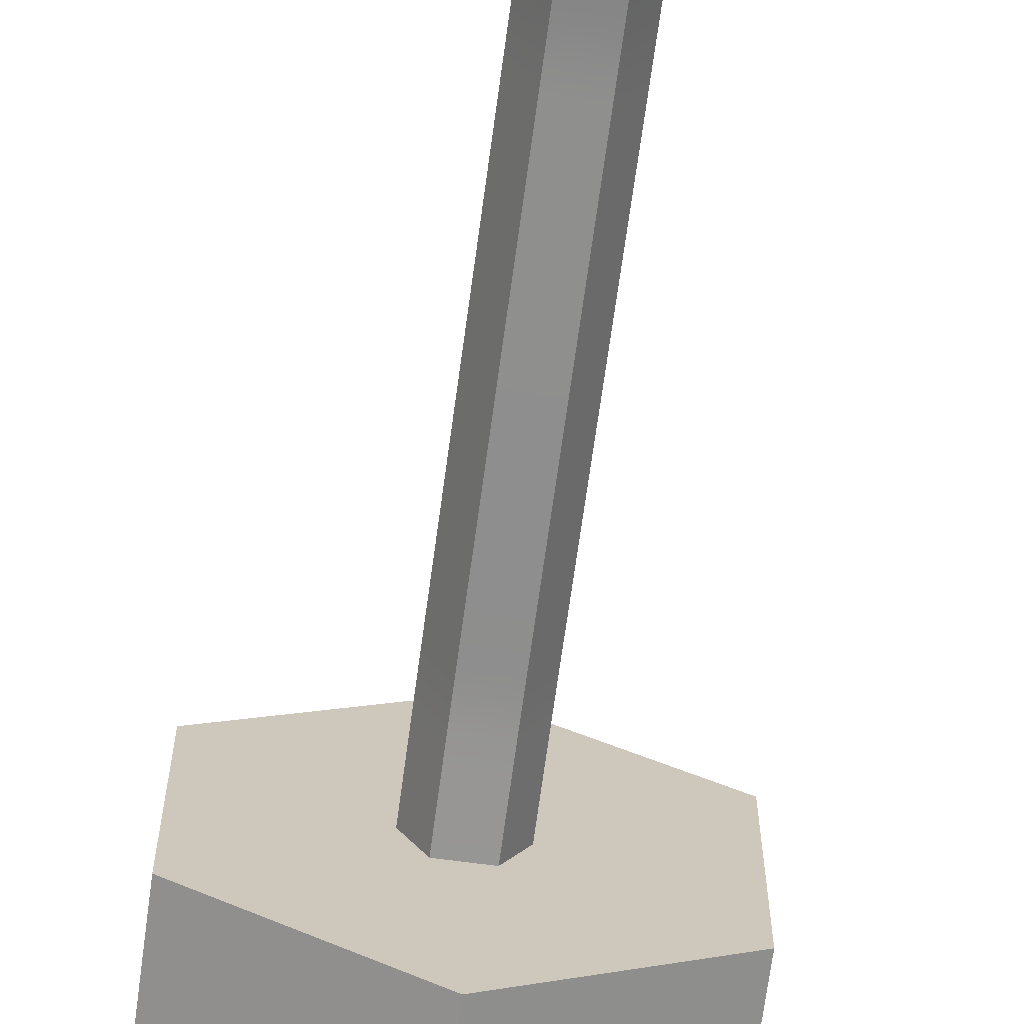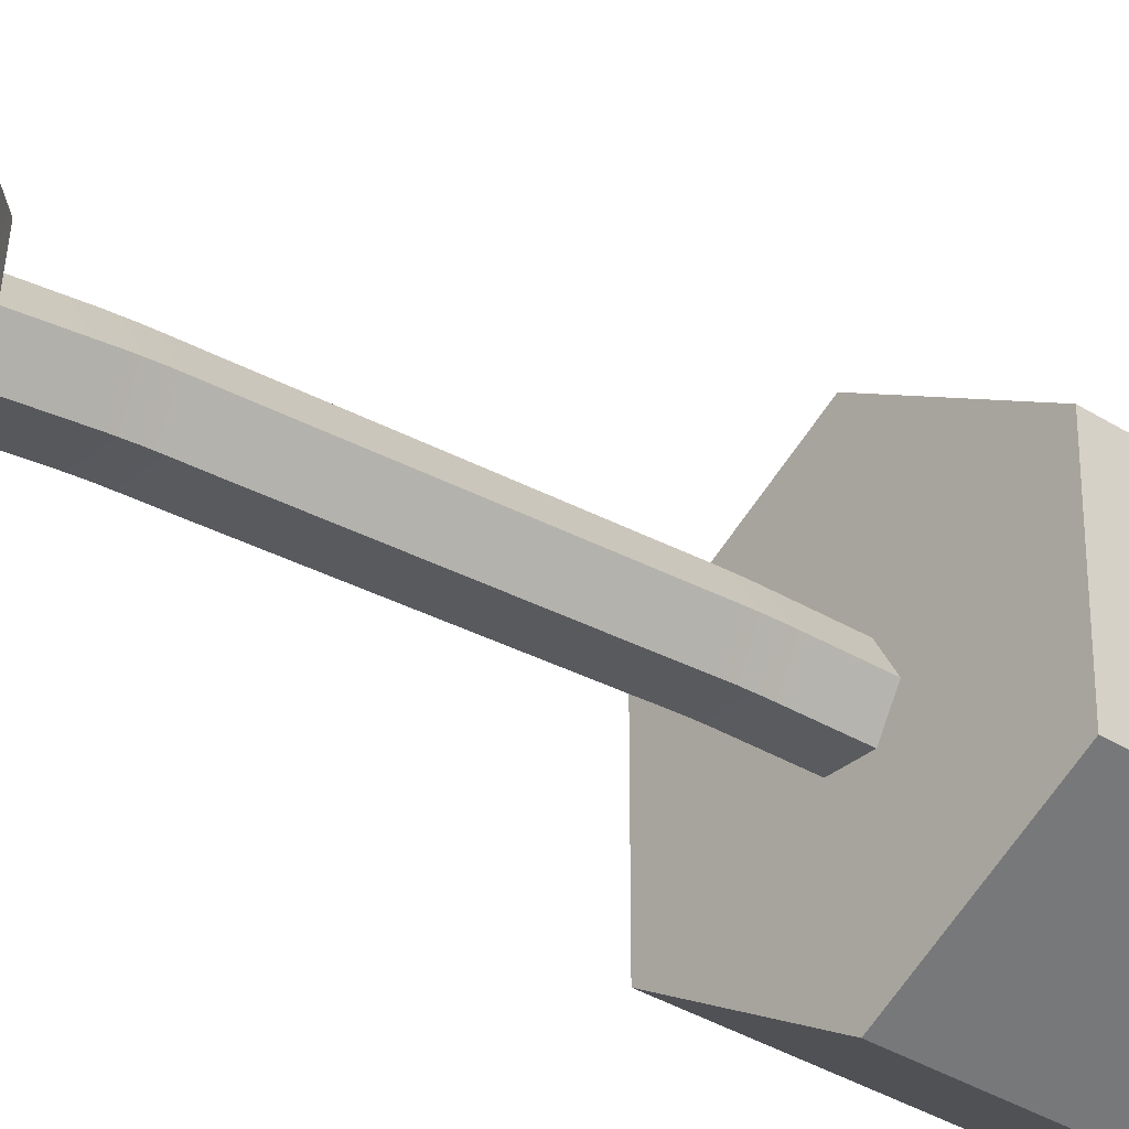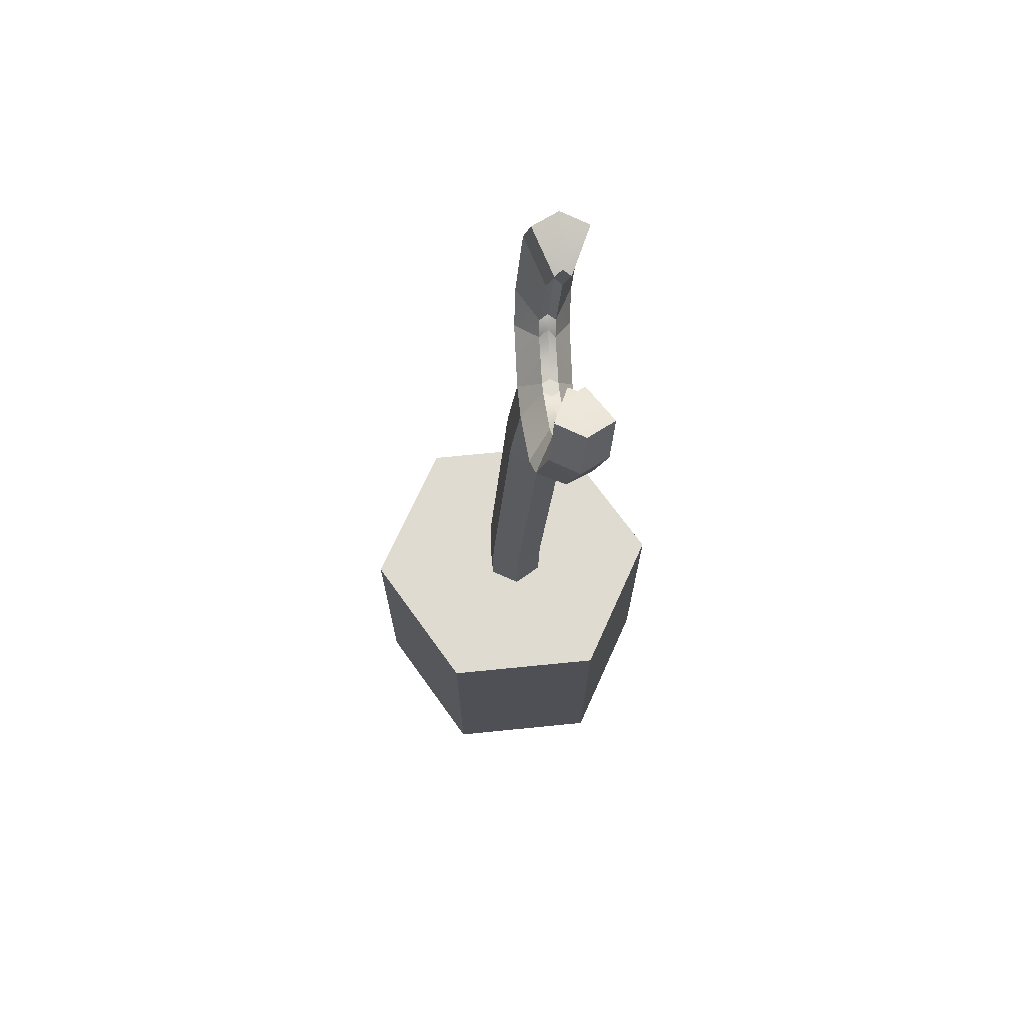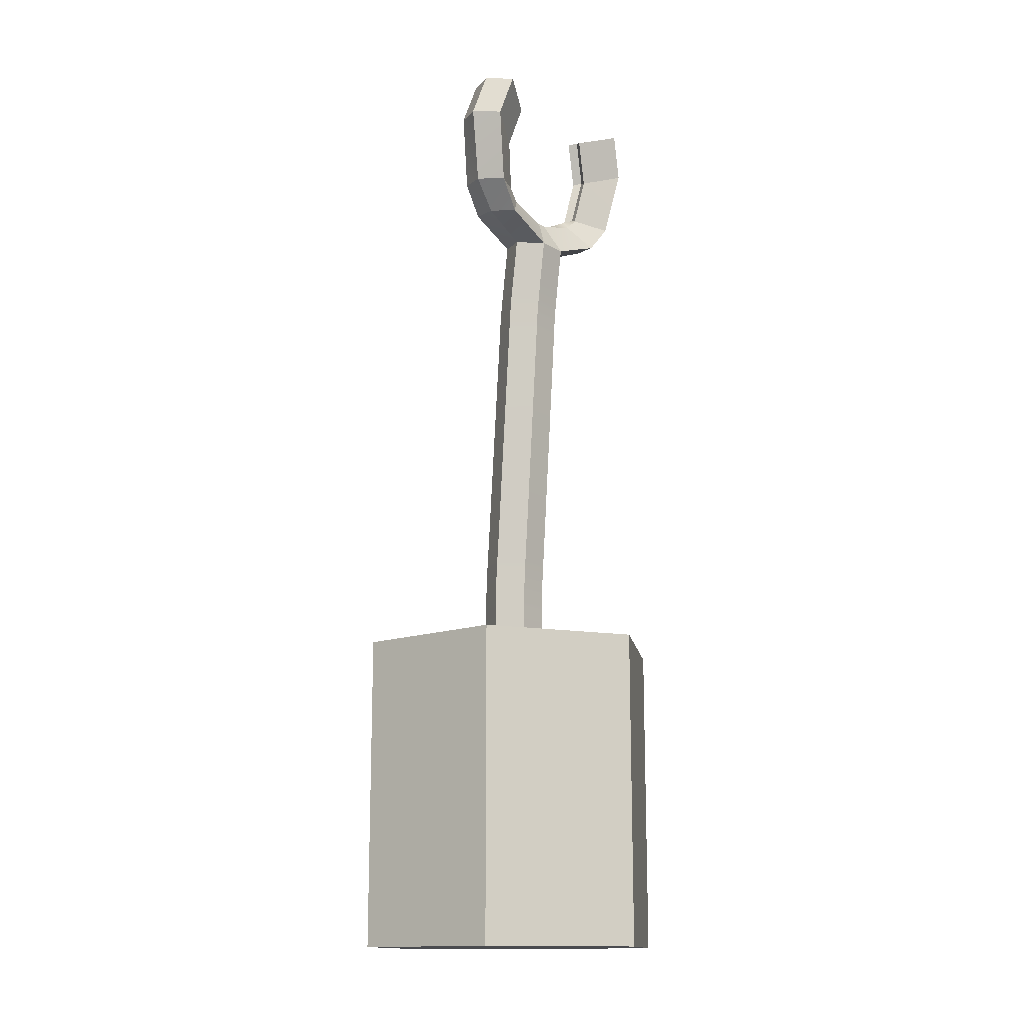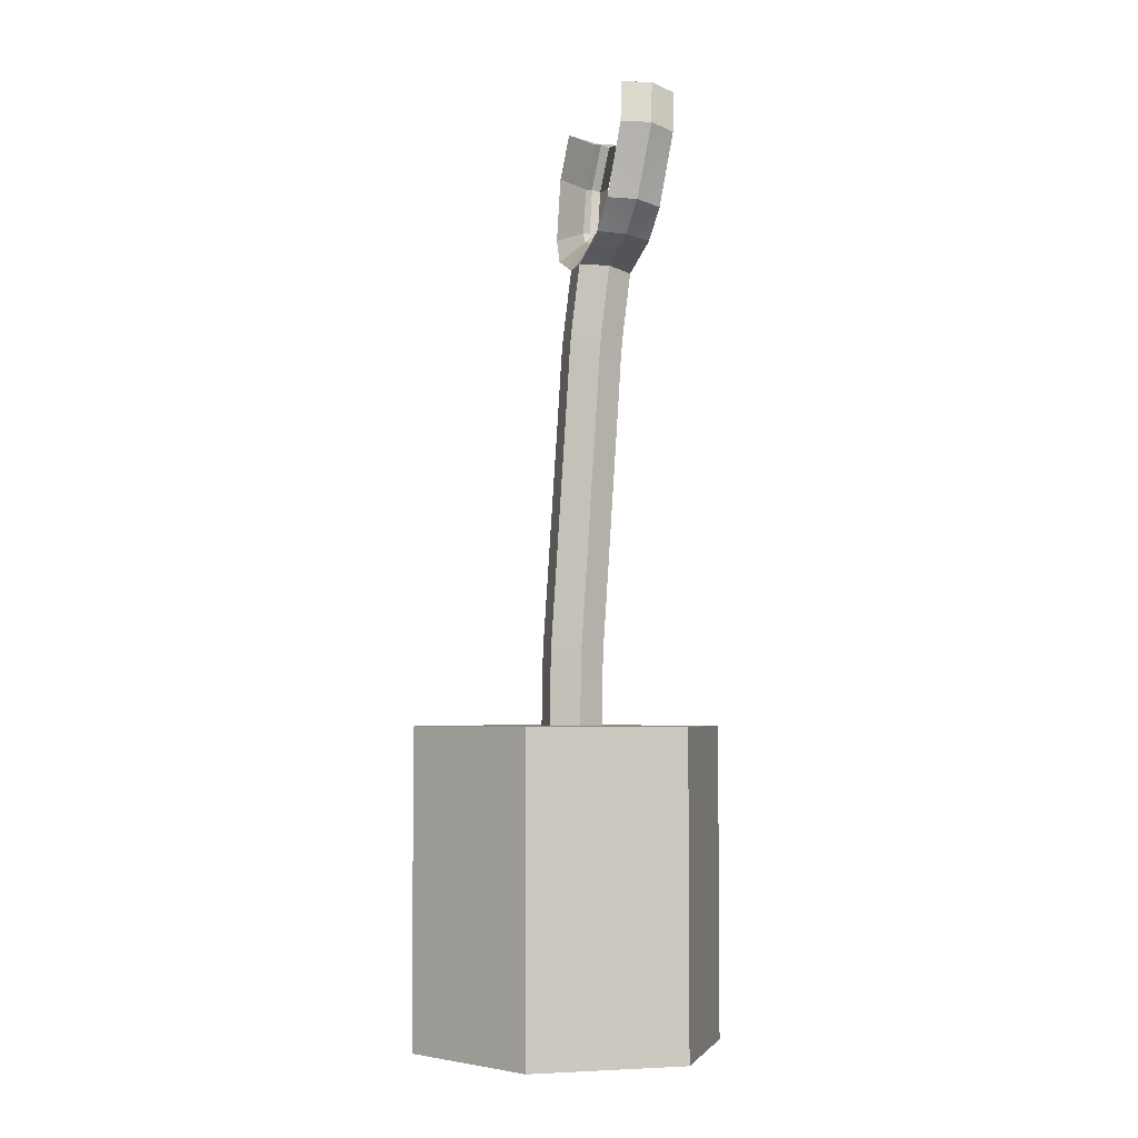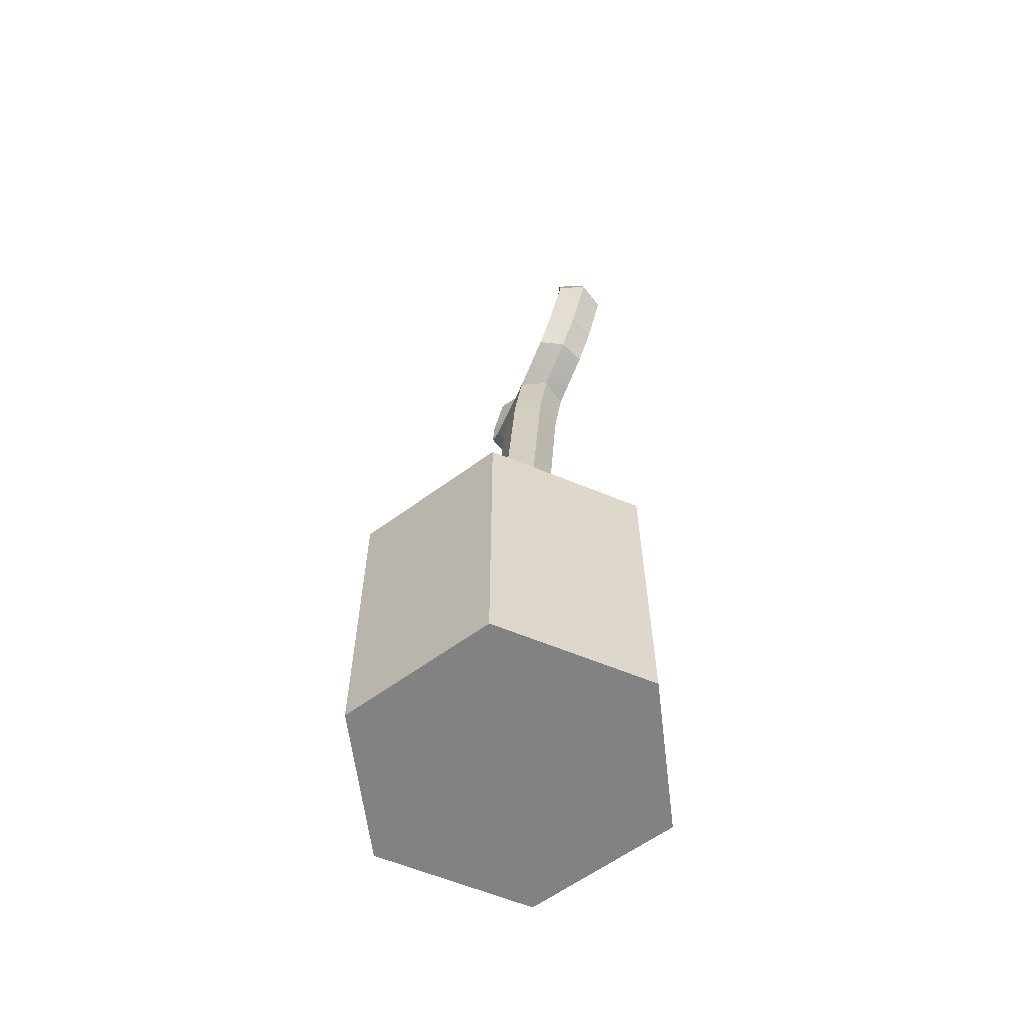
<metadata>
{"format":"obj","ext":"obj","renderer":"f3d","projection":"perspective","resolution":1024,"background":"white","views":[{"elev":-68.8,"azim":172.4,"up":"+Z"},{"elev":-33.4,"azim":-131.2,"up":"+Z"},{"elev":69.9,"azim":84.3,"up":"+Y"},{"elev":-14.3,"azim":129.4,"up":"+Y"},{"elev":-4.1,"azim":74.5,"up":"+Y"},{"elev":-60.8,"azim":67.0,"up":"+Y"}]}
</metadata>
<code>
o Cylinder
v 0 -1.144 -1
v 0 0.8557 -1
v 0.866 -1.144 -0.5
v 0.866 0.8557 -0.5
v 0.866 -1.144 0.5
v 0.866 0.8557 0.5
v 0 -1.144 1
v 0 0.8557 1
v -0.866 -1.144 0.5
v -0.866 0.8557 0.5
v -0.866 -1.144 -0.5
v -0.866 0.8557 -0.5
v 0.2011 0.9222 -0.01797
v 0.2011 1.138 -0.02139
v 0.1025 0.9255 0.1529
v 0.1025 1.142 0.1494
v -0.09486 0.9255 0.1529
v -0.09486 1.142 0.1494
v -0.1935 0.9222 -0.01797
v -0.1935 1.138 -0.02143
v -0.09486 0.9189 -0.1888
v -0.09486 1.134 -0.1922
v 0.1025 0.9189 -0.1888
v 0.1025 1.134 -0.1922
v 0.2011 0.8069 -0.01576
v 0.1025 0.8102 0.1551
v -0.09486 0.8102 0.1551
v -0.1935 0.8069 -0.01576
v -0.09486 0.8036 -0.1866
v 0.1025 0.8036 -0.1866
v 0.2011 1.258 -0.02343
v 0.1025 1.264 0.1473
v -0.09486 1.264 0.1473
v -0.1935 1.258 -0.02346
v -0.09486 1.253 -0.1942
v 0.1025 1.253 -0.1942
v 0.2011 1.359 -0.02701
v 0.1025 1.368 0.1436
v -0.09486 1.368 0.1436
v -0.1935 1.359 -0.02702
v -0.09486 1.35 -0.1976
v 0.1025 1.35 -0.1976
v 0.2011 1.458 -0.03315
v 0.1025 1.468 0.1374
v -0.09486 1.468 0.1374
v -0.1935 1.458 -0.03317
v -0.09486 1.448 -0.2037
v 0.1025 1.448 -0.2037
v 0.2011 1.562 -0.04036
v 0.1025 1.573 0.1302
v -0.09486 1.573 0.1302
v -0.1935 1.562 -0.04036
v -0.09486 1.551 -0.2109
v 0.1025 1.551 -0.2109
v 0.2011 3.025 -0.135
v 0.1025 3.036 0.03553
v -0.09486 3.036 0.03553
v -0.1935 3.025 -0.135
v -0.09486 3.014 -0.3055
v 0.1025 3.014 -0.3055
v 0.2011 3.151 -0.1425
v 0.1025 3.163 0.02796
v -0.09486 3.163 0.02798
v -0.1935 3.151 -0.1425
v -0.09486 3.139 -0.3129
v 0.1025 3.139 -0.3129
v 0.2011 3.253 -0.1492
v 0.1025 3.266 0.02114
v -0.09486 3.266 0.02114
v -0.1935 3.253 -0.1492
v -0.09486 3.24 -0.3195
v 0.1025 3.24 -0.3195
v 0.2011 3.371 -0.1605
v 0.1025 3.389 0.009343
v -0.09486 3.389 0.009345
v -0.1935 3.371 -0.1605
v -0.09486 3.353 -0.3304
v 0.1025 3.352 -0.3304
v 0.2011 3.488 -0.175
v 0.1025 3.508 -0.005307
v -0.09486 3.508 -0.005269
v -0.1935 3.488 -0.175
v -0.09486 3.468 -0.3447
v 0.1025 3.468 -0.3447
v 0.2011 3.781 -0.211
v 0.1025 3.802 -0.04134
v -0.09486 3.802 -0.04134
v -0.1935 3.781 -0.211
v -0.09486 3.761 -0.3806
v 0.1025 3.761 -0.3806
v 0.0615 3.962 -0.2328
v 0.03265 3.968 -0.1831
v -0.02505 3.968 -0.1831
v -0.0539 3.962 -0.2328
v -0.02505 3.956 -0.2824
v 0.03265 3.956 -0.2824
v 0.4504 3.935 -0.05738
v 0.5097 3.914 -0.227
v -0.5021 3.914 -0.227
v -0.4429 3.935 -0.05738
v -0.4429 3.894 -0.3967
v 0.4504 3.894 -0.3967
v 0.3026 4.044 -0.1923
v 0.3256 4.095 -0.2488
v -0.318 4.095 -0.2488
v -0.295 4.044 -0.1923
v -0.295 4.032 -0.2916
v 0.3026 4.032 -0.2916
v 0.5994 4.115 -0.0791
v 0.6784 4.095 -0.2488
v -0.6708 4.095 -0.2488
v -0.5918 4.115 -0.0791
v -0.5918 4.074 -0.4184
v 0.5994 4.074 -0.4184
v 0.377 4.121 -0.2017
v 0.4057 4.134 -0.2535
v -0.3981 4.134 -0.2535
v -0.3694 4.121 -0.2017
v -0.3694 4.109 -0.3009
v 0.377 4.109 -0.3009
v 0.7052 4.568 -0.1336
v 0.7982 4.547 -0.3033
v -0.7906 4.547 -0.3033
v -0.6976 4.568 -0.1336
v -0.6976 4.527 -0.4729
v 0.7052 4.527 -0.4729
v 0.4433 4.438 -0.2398
v 0.4771 4.451 -0.2917
v -0.4695 4.451 -0.2917
v -0.4357 4.438 -0.2398
v -0.4357 4.426 -0.339
v 0.4433 4.426 -0.339
v 0.6083 4.849 -0.1676
v 0.7013 4.829 -0.3372
v 0.6083 4.809 -0.5069
v 0.3463 4.72 -0.2738
v 0.3802 4.733 -0.3256
v 0.3463 4.708 -0.373
v -0.6937 4.829 -0.3372
v -0.6007 4.849 -0.1676
v -0.6007 4.809 -0.5069
v -0.3726 4.733 -0.3256
v -0.3387 4.72 -0.2738
v -0.3387 4.708 -0.373
f 2 3 1
f 4 5 3
f 6 7 5
f 8 9 7
f 2 10 6
f 10 11 9
f 12 1 11
f 3 7 11
f 14 15 13
f 16 17 15
f 18 19 17
f 20 21 19
f 14 32 16
f 22 23 21
f 24 13 23
f 21 28 19
f 26 28 30
f 17 26 15
f 23 29 21
f 15 25 13
f 19 27 17
f 13 30 23
f 35 42 36
f 18 34 20
f 24 31 14
f 20 35 22
f 16 33 18
f 22 36 24
f 40 47 41
f 33 40 34
f 31 38 32
f 36 37 31
f 34 41 35
f 32 39 33
f 45 52 46
f 38 45 39
f 41 48 42
f 39 46 40
f 37 44 38
f 42 43 37
f 50 57 51
f 44 49 50
f 43 54 49
f 46 53 47
f 44 51 45
f 47 54 48
f 56 61 62
f 53 60 54
f 51 58 52
f 49 56 50
f 54 55 49
f 52 59 53
f 65 72 66
f 55 66 61
f 58 65 59
f 56 63 57
f 59 66 60
f 57 64 58
f 72 73 67
f 63 70 64
f 61 68 62
f 66 67 61
f 64 71 65
f 62 69 63
f 77 84 78
f 70 77 71
f 68 75 69
f 71 78 72
f 69 76 70
f 67 74 68
f 84 85 79
f 75 82 76
f 73 80 74
f 78 79 73
f 76 83 77
f 74 81 75
f 89 96 90
f 82 89 83
f 80 87 81
f 83 90 84
f 81 88 82
f 79 86 80
f 94 93 91
f 85 97 86
f 91 108 96
f 88 101 89
f 87 106 100
f 86 93 87
f 98 109 97
f 100 118 112
f 98 114 110
f 97 115 103
f 94 106 93
f 89 107 95
f 94 107 105
f 85 102 98
f 91 103 104
f 90 108 102
f 88 100 99
f 86 103 92
f 112 130 124
f 110 126 122
f 109 127 115
f 117 131 129
f 104 120 108
f 104 115 116
f 99 112 111
f 101 119 107
f 105 118 106
f 99 113 101
f 102 120 114
f 105 119 117
f 125 144 131
f 126 138 135
f 121 134 133
f 124 143 140
f 110 121 109
f 116 132 120
f 116 127 128
f 111 124 123
f 113 131 119
f 117 130 118
f 111 125 113
f 114 132 126
f 133 137 136
f 135 137 134
f 128 138 132
f 126 134 122
f 128 136 137
f 121 136 127
f 140 142 139
f 141 142 144
f 129 144 142
f 125 139 141
f 129 143 130
f 124 139 123
f 2 4 3
f 4 6 5
f 6 8 7
f 8 10 9
f 6 4 2
f 2 12 10
f 10 8 6
f 10 12 11
f 12 2 1
f 11 1 3
f 3 5 7
f 7 9 11
f 14 16 15
f 16 18 17
f 18 20 19
f 20 22 21
f 14 31 32
f 22 24 23
f 24 14 13
f 21 29 28
f 30 25 26
f 26 27 28
f 28 29 30
f 17 27 26
f 23 30 29
f 15 26 25
f 19 28 27
f 13 25 30
f 35 41 42
f 18 33 34
f 24 36 31
f 20 34 35
f 16 32 33
f 22 35 36
f 40 46 47
f 33 39 40
f 31 37 38
f 36 42 37
f 34 40 41
f 32 38 39
f 45 51 52
f 38 44 45
f 41 47 48
f 39 45 46
f 37 43 44
f 42 48 43
f 50 56 57
f 44 43 49
f 43 48 54
f 46 52 53
f 44 50 51
f 47 53 54
f 56 55 61
f 53 59 60
f 51 57 58
f 49 55 56
f 54 60 55
f 52 58 59
f 65 71 72
f 55 60 66
f 58 64 65
f 56 62 63
f 59 65 66
f 57 63 64
f 72 78 73
f 63 69 70
f 61 67 68
f 66 72 67
f 64 70 71
f 62 68 69
f 77 83 84
f 70 76 77
f 68 74 75
f 71 77 78
f 69 75 76
f 67 73 74
f 84 90 85
f 75 81 82
f 73 79 80
f 78 84 79
f 76 82 83
f 74 80 81
f 89 95 96
f 82 88 89
f 80 86 87
f 83 89 90
f 81 87 88
f 79 85 86
f 93 92 91
f 91 96 95
f 95 94 91
f 85 98 97
f 91 104 108
f 88 99 101
f 87 93 106
f 86 92 93
f 98 110 109
f 100 106 118
f 98 102 114
f 97 109 115
f 94 105 106
f 89 101 107
f 94 95 107
f 85 90 102
f 91 92 103
f 90 96 108
f 88 87 100
f 86 97 103
f 112 118 130
f 110 114 126
f 109 121 127
f 117 119 131
f 104 116 120
f 104 103 115
f 99 100 112
f 101 113 119
f 105 117 118
f 99 111 113
f 102 108 120
f 105 107 119
f 125 141 144
f 126 132 138
f 121 122 134
f 124 130 143
f 110 122 121
f 116 128 132
f 116 115 127
f 111 112 124
f 113 125 131
f 117 129 130
f 111 123 125
f 114 120 132
f 133 134 137
f 135 138 137
f 128 137 138
f 126 135 134
f 128 127 136
f 121 133 136
f 140 143 142
f 141 139 142
f 129 131 144
f 125 123 139
f 129 142 143
f 124 140 139

</code>
